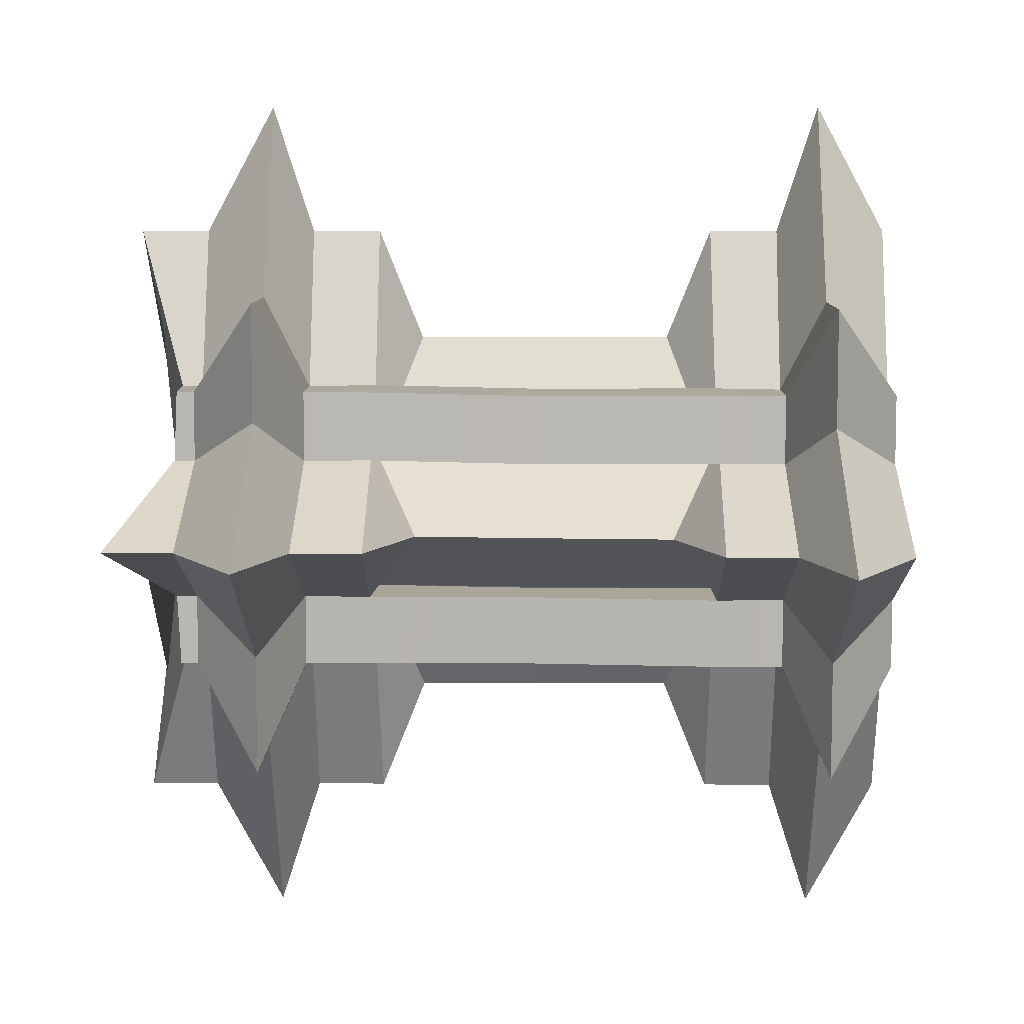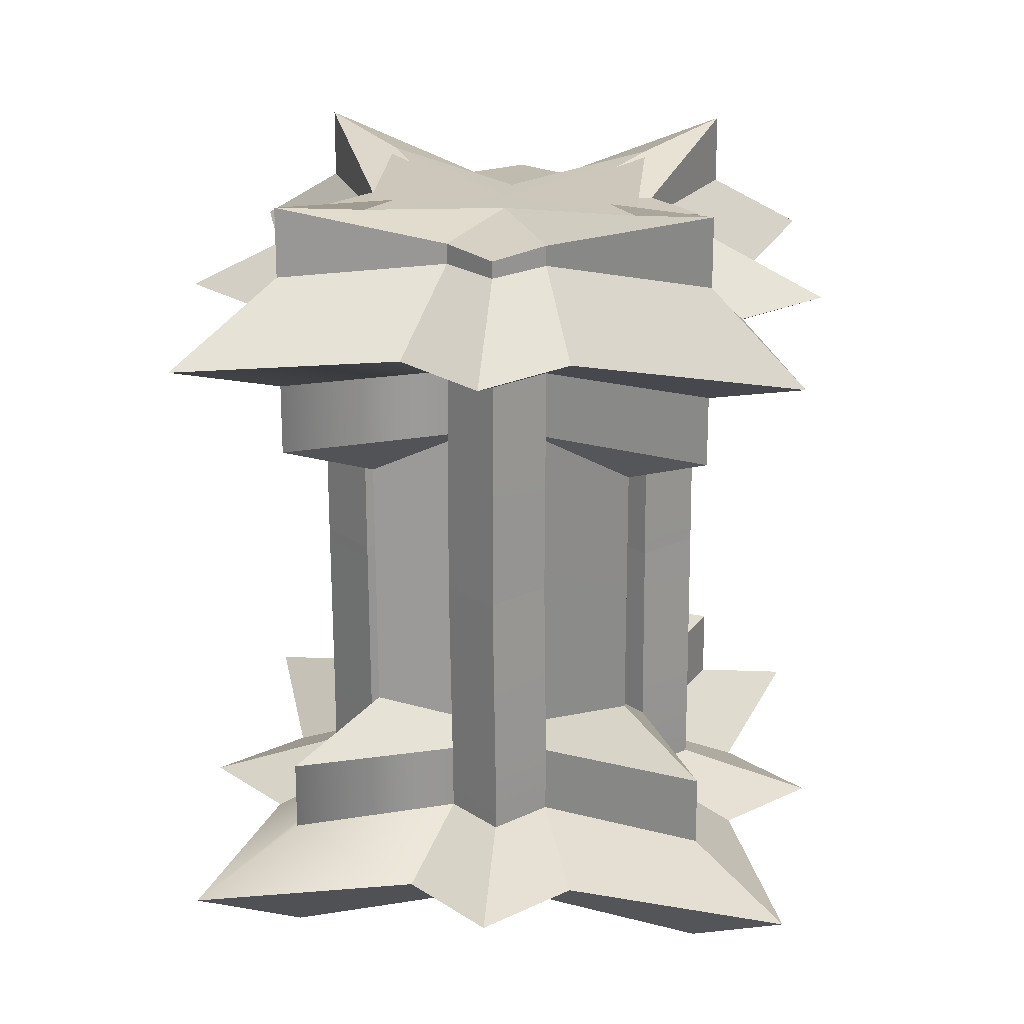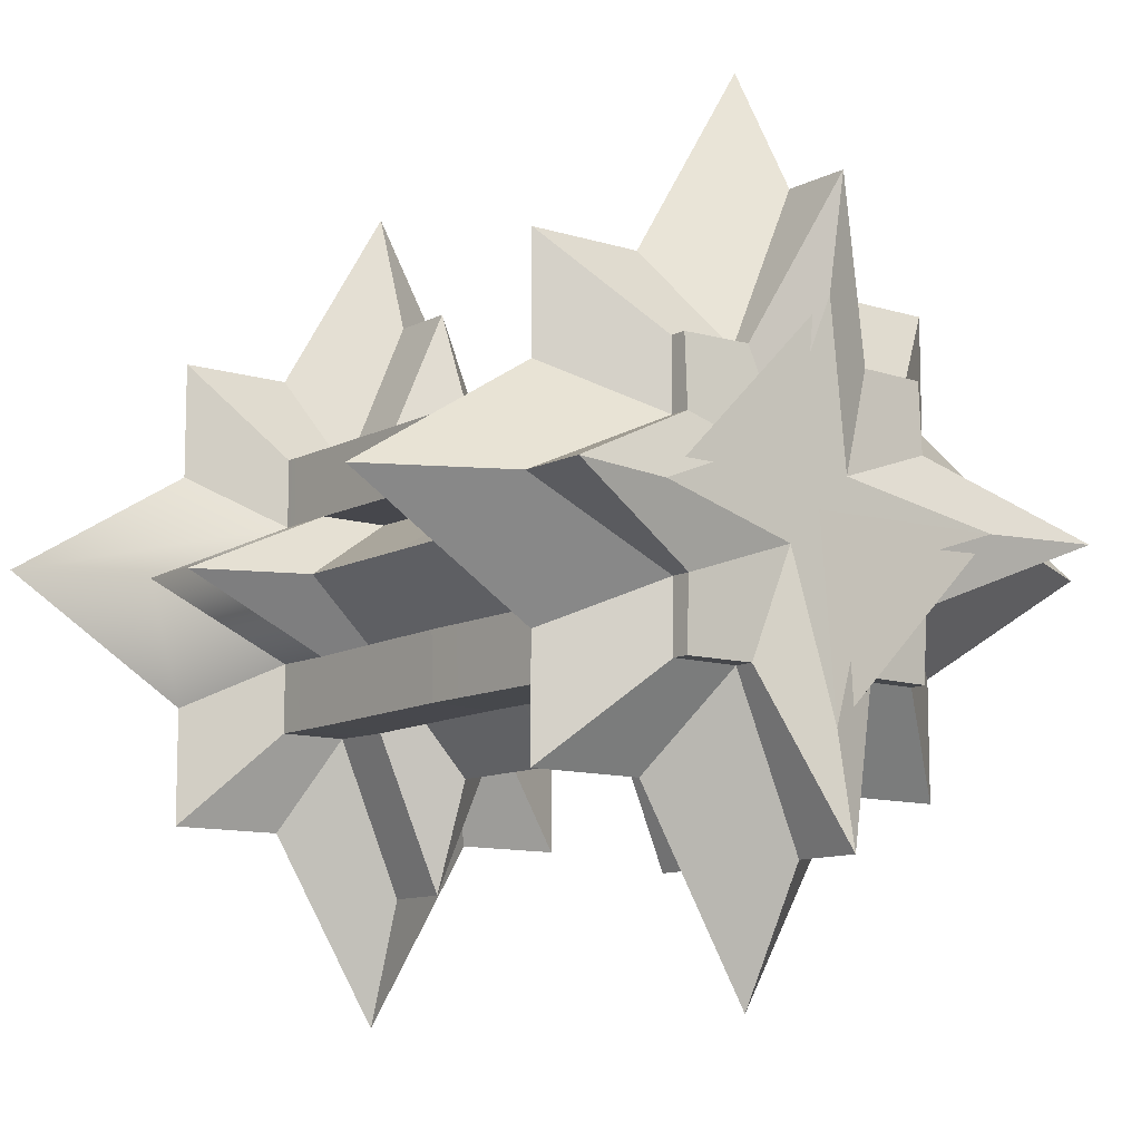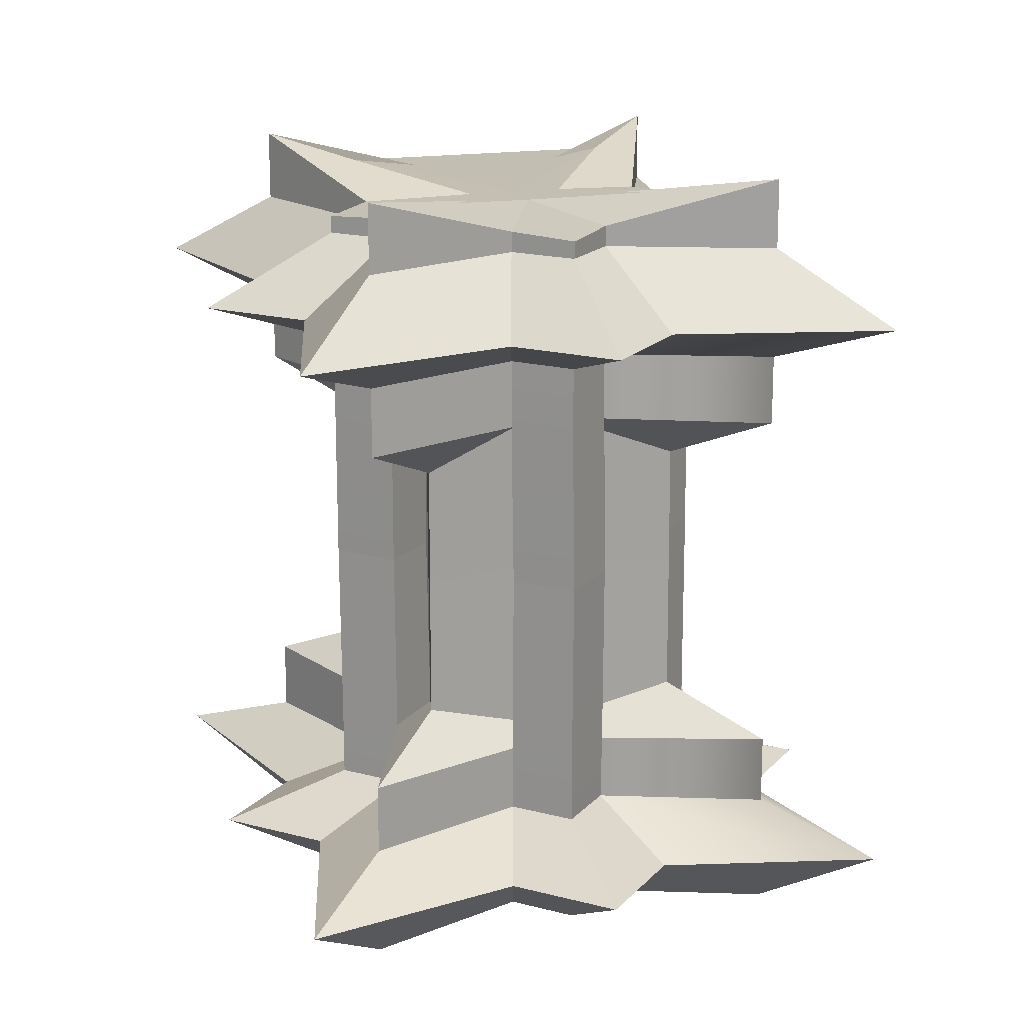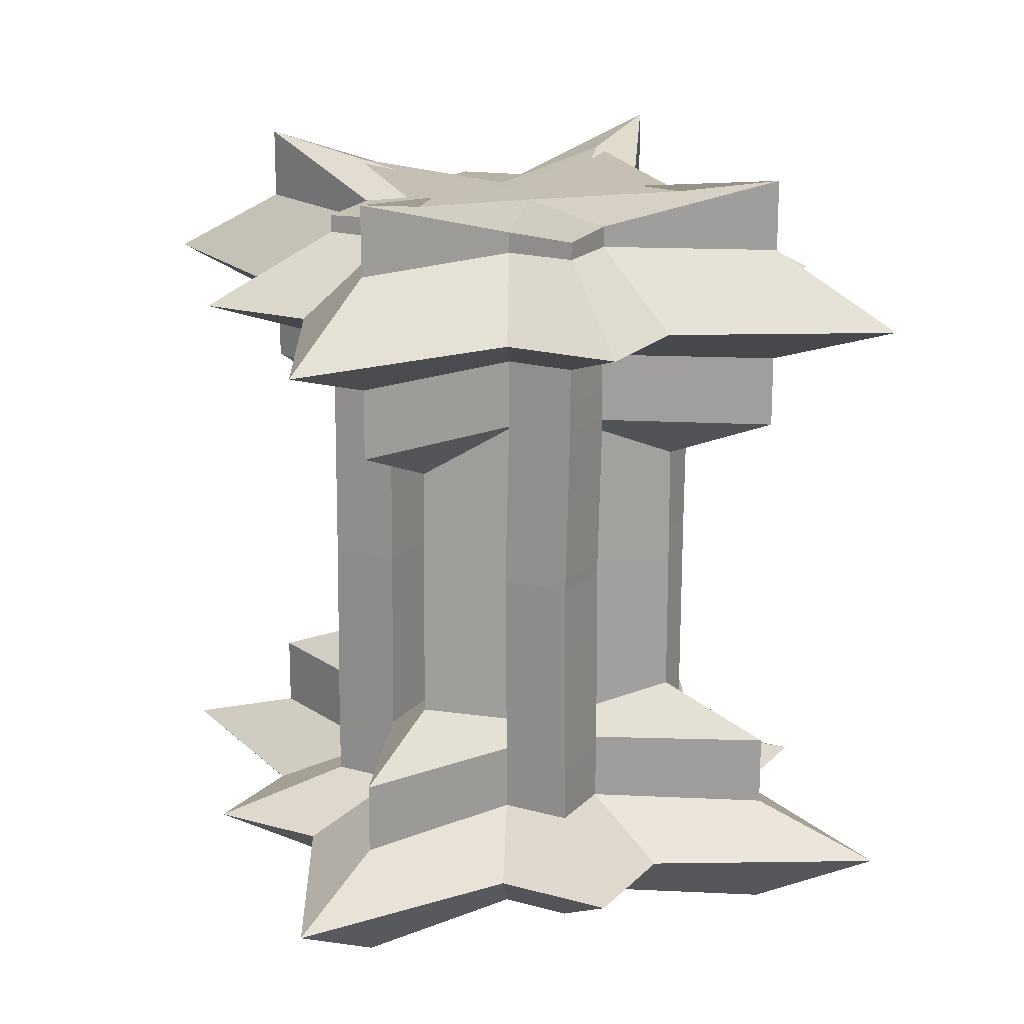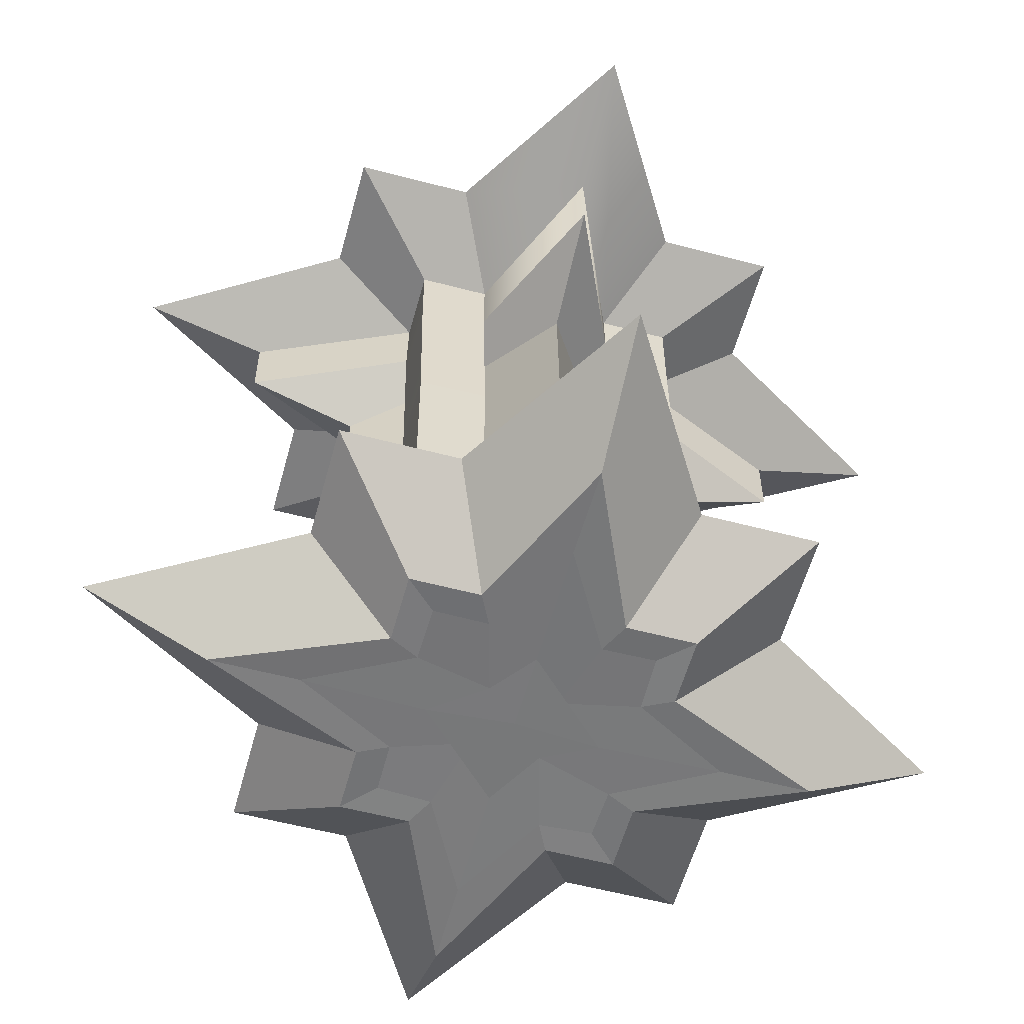
<metadata>
{"format":"obj","ext":"obj","renderer":"f3d","projection":"perspective","resolution":1024,"background":"white","views":[{"elev":8.0,"azim":-89.2,"up":"+Z"},{"elev":21.4,"azim":139.4,"up":"+Y"},{"elev":-10.6,"azim":141.7,"up":"+Z"},{"elev":17.6,"azim":27.8,"up":"+Y"},{"elev":18.1,"azim":-61.2,"up":"+Y"},{"elev":-57.6,"azim":74.7,"up":"+Y"}]}
</metadata>
<code>
v -16.12 13.67 34.35
v -14.81 13.73 34.35
v -13.5 14.65 37.32
v -12.19 13.73 34.35
v -10.88 13.67 34.35
v -16.12 13.73 33.04
v -14.14 13.94 32.37
v -13.51 14.27 35.28
v -12.86 13.94 32.37
v -10.88 13.73 33.04
v -19.21 14.65 31.73
v -17.17 14.27 31.73
v -13.5 13.94 31.73
v -9.985 14.27 31.73
v -7.945 14.65 31.73
v -16.12 13.73 30.42
v -14.14 13.94 31.09
v -13.51 14.27 28.12
v -12.86 13.94 31.09
v -10.88 13.73 30.42
v -16.12 13.67 29.11
v -14.81 13.73 29.11
v -13.5 14.65 26.08
v -12.19 13.73 29.11
v -10.88 13.67 29.11
v -16.12 13.34 29.11
v -14.81 13.34 29.11
v -13.5 13.34 26.08
v -12.19 13.34 29.11
v -10.88 13.34 29.11
v -17.84 12.03 27.37
v -15.64 12.03 27.37
v -13.47 12.03 23.67
v -11.26 12.03 27.37
v -9.066 12.03 27.37
v -16.12 11.25 29.11
v -14.81 11.25 29.11
v -13.5 11.25 26.08
v -12.19 11.25 29.11
v -10.88 11.25 29.11
v -16.12 9.942 29.11
v -14.82 9.985 29.09
v -13.5 9.942 26.08
v -12.18 9.985 29.09
v -10.88 9.942 29.11
v -16.14 10.01 30.41
v -14.81 9.942 30.42
v -13.52 9.095 28.19
v -12.19 9.942 30.42
v -10.86 9.985 30.41
v -19.21 9.942 31.73
v -17.1 9.095 31.73
v -10.06 9.095 31.73
v -7.945 9.942 31.73
v -16.14 9.976 33.05
v -14.81 9.942 33.04
v -13.52 9.095 35.21
v -12.19 9.942 33.04
v -10.86 9.985 33.05
v -16.12 9.942 34.35
v -14.82 9.96 34.37
v -13.5 9.942 37.32
v -12.18 9.96 34.37
v -10.88 9.942 34.35
v -16.12 11.25 34.35
v -14.81 11.25 34.35
v -13.5 11.25 37.32
v -12.19 11.25 34.35
v -10.88 11.25 34.35
v -17.84 12.03 36.14
v -15.64 12.03 36.14
v -13.47 12.03 39.74
v -11.26 12.03 36.14
v -9.066 12.03 36.14
v -16.12 13.34 34.35
v -14.81 13.34 34.35
v -13.5 13.34 37.32
v -12.19 13.34 34.35
v -10.88 13.34 34.35
v -10.88 11.25 33.04
v -9.066 12.03 33.94
v -10.88 13.34 33.04
v -7.945 11.25 31.73
v -5.524 12.03 31.74
v -7.945 13.34 31.73
v -10.88 11.25 30.42
v -9.066 12.03 29.56
v -10.88 13.34 30.42
v -16.12 11.25 33.04
v -17.84 12.03 33.94
v -16.12 13.34 33.04
v -19.21 11.25 31.73
v -21.63 12.03 31.74
v -19.21 13.34 31.73
v -16.12 11.25 30.42
v -17.84 12.03 29.56
v -16.12 13.34 30.42
v -16.15 6.869 29.12
v -14.86 6.881 29.1
v -14.85 6.869 30.38
v -16.18 6.886 30.42
v -12.16 6.881 29.08
v -10.86 6.869 29.11
v -10.84 6.869 30.4
v -12.17 6.869 30.42
v -14.81 6.869 30.39
v -13.52 6.869 28.19
v -17.1 6.869 31.7
v -12.17 6.869 30.42
v -10.05 6.869 31.7
v -13.52 6.869 35.22
v -14.81 6.869 33.01
v -12.23 6.869 33
v -16.18 6.852 32.99
v -14.85 6.869 33.03
v -14.86 6.856 34.31
v -16.15 6.869 34.29
v -12.17 6.871 32.99
v -10.84 6.869 33
v -10.86 6.869 34.3
v -12.16 6.857 34.32
v -15.54 0.04044 29.63
v -14.53 -0.0108 29.61
v -13.52 0.03076 27.78
v -12.47 -0.0108 29.61
v -11.46 0.04044 29.63
v -15.56 -0.0108 30.64
v -14.14 0.09812 31.04
v -13.55 -0.006685 30.09
v -12.86 0.09812 31.04
v -11.44 -0.0108 30.64
v -17.51 0.03076 31.68
v -15.2 -0.006685 31.69
v -13.5 0.09376 31.68
v -11.96 -0.006685 31.69
v -9.644 0.03076 31.68
v -15.56 -0.0108 32.71
v -14.14 0.09812 32.31
v -13.55 -0.006685 33.32
v -12.86 0.09812 32.31
v -11.44 -0.0108 32.71
v -15.54 0.04044 33.72
v -14.53 -0.0108 33.74
v -13.52 0.03076 35.63
v -12.47 -0.0108 33.74
v -11.46 0.04044 33.72
v -16.12 -0.007063 34.29
v -14.81 -0.007063 34.29
v -13.5 -0.007063 37.33
v -12.19 -0.007063 34.29
v -10.88 -0.007063 34.29
v -17.84 1.302 36.04
v -15.64 1.302 36.04
v -13.47 1.302 39.74
v -11.26 1.302 36.04
v -9.066 1.302 36.04
v -16.12 2.084 34.29
v -14.81 2.084 34.29
v -13.5 2.084 37.33
v -12.19 2.084 34.29
v -10.88 2.084 34.29
v -16.12 3.393 34.29
v -14.82 3.35 34.32
v -13.5 3.393 37.33
v -12.18 3.35 34.32
v -10.88 3.393 34.29
v -16.14 3.325 33
v -14.81 3.393 32.98
v -13.52 4.24 35.22
v -12.19 3.393 32.98
v -10.86 3.35 33
v -19.21 3.393 31.68
v -17.1 4.24 31.68
v -10.06 4.24 31.68
v -7.945 3.393 31.68
v -16.14 3.358 30.35
v -14.81 3.393 30.37
v -13.52 4.24 28.19
v -12.19 3.393 30.37
v -10.86 3.35 30.35
v -16.12 3.393 29.06
v -14.82 3.375 29.03
v -13.5 3.393 26.09
v -12.18 3.375 29.03
v -10.88 3.393 29.06
v -16.12 2.084 29.06
v -14.81 2.084 29.06
v -13.5 2.084 26.09
v -12.19 2.084 29.06
v -10.88 2.084 29.06
v -17.84 1.302 27.27
v -15.64 1.302 27.27
v -13.47 1.302 23.67
v -11.26 1.302 27.27
v -9.066 1.302 27.27
v -16.12 -0.007063 29.06
v -14.81 -0.007063 29.06
v -13.5 -0.007063 26.09
v -12.19 -0.007063 29.06
v -10.88 -0.007063 29.06
v -10.88 2.084 30.37
v -9.066 1.302 29.46
v -10.88 -0.007063 30.37
v -7.945 2.084 31.68
v -5.524 1.302 31.66
v -7.945 -0.007063 31.68
v -10.88 2.084 32.98
v -9.066 1.302 33.85
v -10.88 -0.007063 32.98
v -16.12 2.084 30.37
v -17.84 1.302 29.46
v -16.12 -0.007063 30.37
v -19.21 2.084 31.68
v -21.63 1.302 31.66
v -19.21 -0.007063 31.68
v -16.12 2.084 32.98
v -17.84 1.302 33.85
v -16.12 -0.007063 32.98
g Pedestal_OBJ
f 1 2 7 6
f 2 3 8 7
f 3 4 9 8
f 4 5 10 9
f 6 7 12 11
f 7 8 13 12
f 8 9 14 13
f 9 10 15 14
f 11 12 17 16
f 12 13 18 17
f 13 14 19 18
f 14 15 20 19
f 16 17 22 21
f 17 18 23 22
f 18 19 24 23
f 19 20 25 24
f 21 22 27 26
f 22 23 28 27
f 23 24 29 28
f 24 25 30 29
f 26 27 32 31
f 27 28 33 32
f 28 29 34 33
f 29 30 35 34
f 31 32 37 36
f 32 33 38 37
f 33 34 39 38
f 34 35 40 39
f 36 37 42 41
f 37 38 43 42
f 38 39 44 43
f 39 40 45 44
f 42 43 48 47
f 43 44 49 48
f 46 47 52 51
f 49 50 54 53
f 51 52 56 55
f 53 54 59 58
f 56 57 62 61
f 57 58 63 62
f 60 61 66 65
f 61 62 67 66
f 62 63 68 67
f 63 64 69 68
f 65 66 71 70
f 66 67 72 71
f 67 68 73 72
f 68 69 74 73
f 70 71 76 75
f 71 72 77 76
f 72 73 78 77
f 73 74 79 78
f 75 76 2 1
f 76 77 3 2
f 77 78 4 3
f 78 79 5 4
f 69 64 59 80
f 74 69 80 81
f 79 74 81 82
f 5 79 82 10
f 80 59 54 83
f 81 80 83 84
f 82 81 84 85
f 10 82 85 15
f 83 54 50 86
f 84 83 86 87
f 85 84 87 88
f 15 85 88 20
f 86 50 45 40
f 87 86 40 35
f 88 87 35 30
f 20 88 30 25
f 60 65 89 55
f 65 70 90 89
f 70 75 91 90
f 75 1 6 91
f 55 89 92 51
f 89 90 93 92
f 90 91 94 93
f 91 6 11 94
f 51 92 95 46
f 92 93 96 95
f 93 94 97 96
f 94 11 16 97
f 46 95 36 41
f 95 96 31 36
f 96 97 26 31
f 97 16 21 26
f 41 42 99 98
f 42 47 100 99
f 47 46 101 100
f 46 41 98 101
f 44 45 103 102
f 45 50 104 103
f 50 49 105 104
f 49 44 102 105
f 47 48 107 106
f 52 47 106 108
f 48 49 109 107
f 49 53 110 109
f 57 56 112 111
f 56 52 108 112
f 53 58 113 110
f 58 57 111 113
f 55 56 115 114
f 56 61 116 115
f 61 60 117 116
f 60 55 114 117
f 58 59 119 118
f 59 64 120 119
f 64 63 121 120
f 63 58 118 121
f 122 123 128 127
f 123 124 129 128
f 124 125 130 129
f 125 126 131 130
f 127 128 133 132
f 128 129 134 133
f 129 130 135 134
f 130 131 136 135
f 132 133 138 137
f 133 134 139 138
f 134 135 140 139
f 135 136 141 140
f 137 138 143 142
f 138 139 144 143
f 139 140 145 144
f 140 141 146 145
f 142 143 148 147
f 143 144 149 148
f 144 145 150 149
f 145 146 151 150
f 147 148 153 152
f 148 149 154 153
f 149 150 155 154
f 150 151 156 155
f 152 153 158 157
f 153 154 159 158
f 154 155 160 159
f 155 156 161 160
f 157 158 163 162
f 158 159 164 163
f 159 160 165 164
f 160 161 166 165
f 163 164 169 168
f 164 165 170 169
f 167 168 173 172
f 170 171 175 174
f 172 173 177 176
f 174 175 180 179
f 177 178 183 182
f 178 179 184 183
f 181 182 187 186
f 182 183 188 187
f 183 184 189 188
f 184 185 190 189
f 186 187 192 191
f 187 188 193 192
f 188 189 194 193
f 189 190 195 194
f 191 192 197 196
f 192 193 198 197
f 193 194 199 198
f 194 195 200 199
f 196 197 123 122
f 197 198 124 123
f 198 199 125 124
f 199 200 126 125
f 190 185 180 201
f 195 190 201 202
f 200 195 202 203
f 126 200 203 131
f 201 180 175 204
f 202 201 204 205
f 203 202 205 206
f 131 203 206 136
f 204 175 171 207
f 205 204 207 208
f 206 205 208 209
f 136 206 209 141
f 207 171 166 161
f 208 207 161 156
f 209 208 156 151
f 141 209 151 146
f 181 186 210 176
f 186 191 211 210
f 191 196 212 211
f 196 122 127 212
f 176 210 213 172
f 210 211 214 213
f 211 212 215 214
f 212 127 132 215
f 172 213 216 167
f 213 214 217 216
f 214 215 218 217
f 215 132 137 218
f 167 216 157 162
f 216 217 152 157
f 217 218 147 152
f 218 137 142 147
f 162 163 116 117
f 163 168 115 116
f 168 167 114 115
f 167 162 117 114
f 165 166 120 121
f 166 171 119 120
f 171 170 118 119
f 170 165 121 118
f 168 169 111 112
f 173 168 112 108
f 169 170 113 111
f 170 174 110 113
f 178 177 106 107
f 177 173 108 106
f 174 179 109 110
f 179 178 107 109
f 176 177 100 101
f 177 182 99 100
f 182 181 98 99
f 181 176 101 98
f 179 180 104 105
f 180 185 103 104
f 185 184 102 103
f 184 179 105 102

</code>
